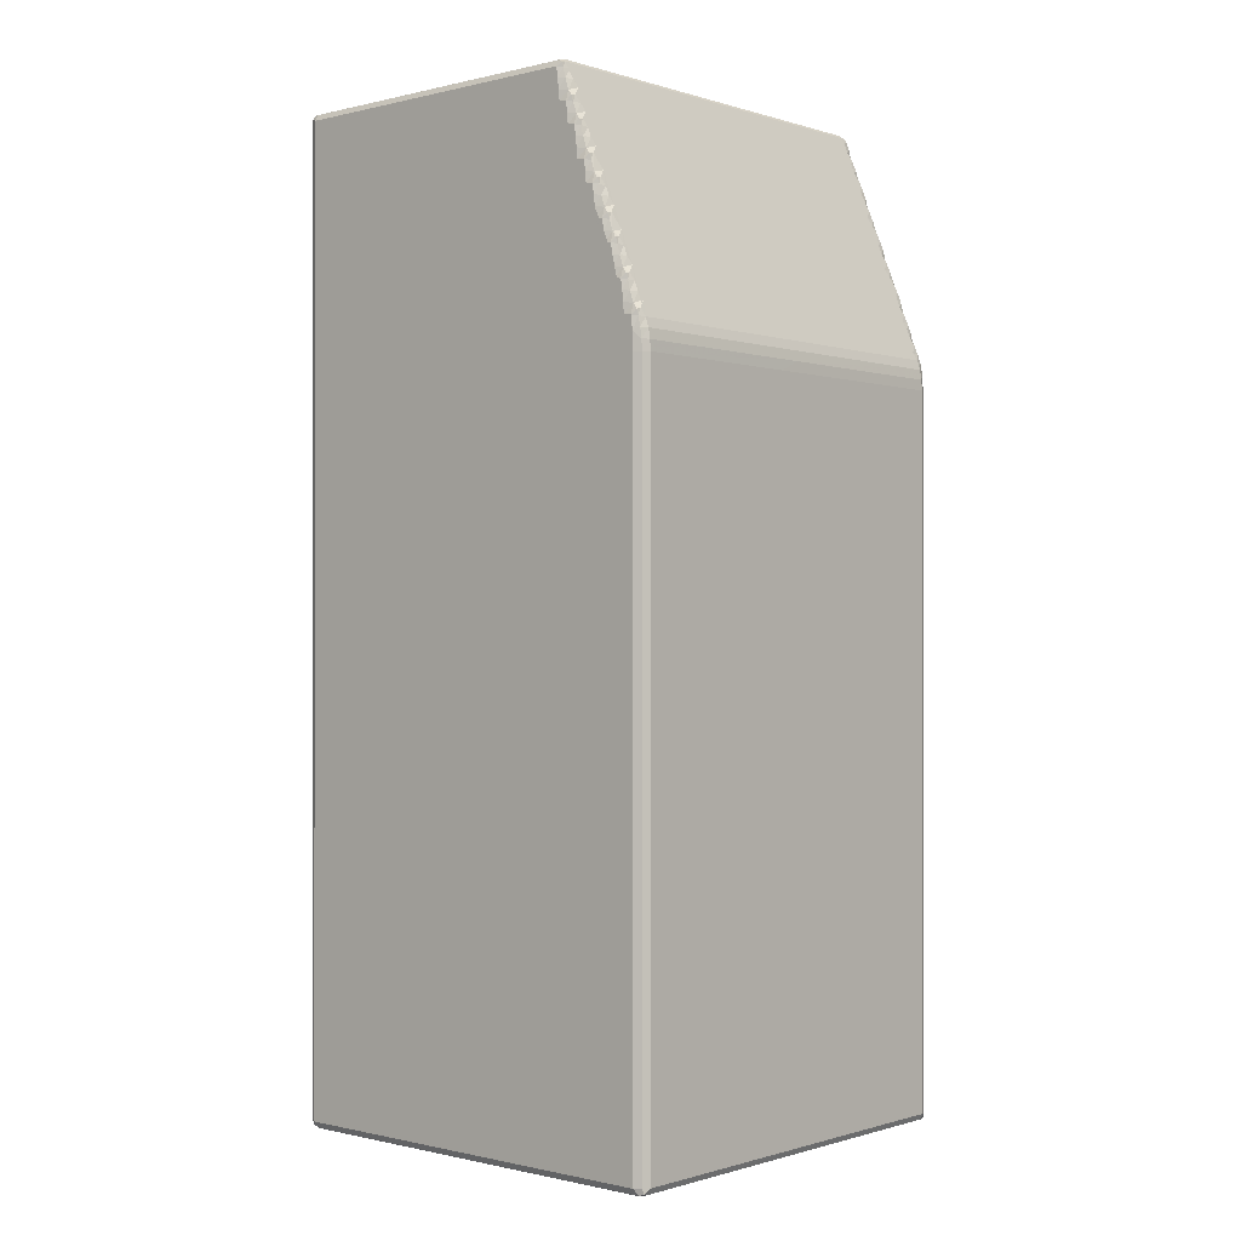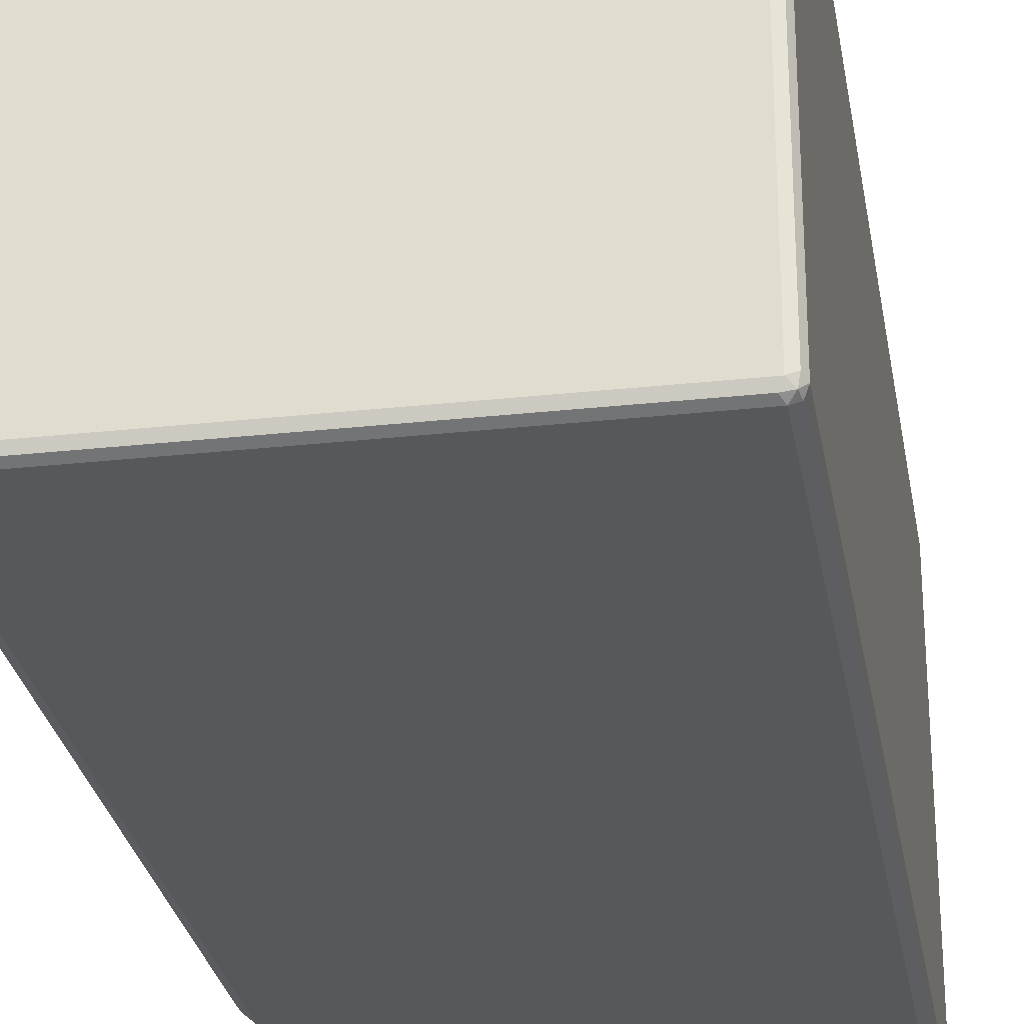
<metadata>
{"format":"obj","ext":"obj","renderer":"f3d","projection":"perspective","resolution":1024,"background":"white","views":[{"elev":-0.5,"azim":41.5,"up":"+Z"},{"elev":-27.7,"azim":-170.5,"up":"+Y"}]}
</metadata>
<code>
v 0.1459 0.146 0.1073
v 0.09727 0.3955 0.07155
v -0.0004684 0.2966 0.2457
v 0.09705 0.09707 0.332
v 0.2966 -0.0004723 0.2454
v 0.3961 0.09714 0.07139
v 0.2972 0.2967 -0.0004651
v -0.0004907 4.262 0.2457
v 0.09701 0.09711 8.308
v 0.2966 -0.0004981 7.269
v 0.09718 5.414 0.07136
v 0.2967 5.348 -0.0004929
v 5.773 -0.0004787 0.2458
v 6.421 0.09717 0.07156
v 6.993 0.2976 -0.0004612
v 3.142 11.91 -0.000499
v -0.0004845 0.2966 10.6
v 0.2966 -0.0004947 14.96
v -0.0005 5.738 13.96
v 11.91 -0.0004998 20.39
v -0.0004701 0.2966 16.63
v 0.09705 0.09706 19.28
v 0.2966 -0.0004846 22.77
v -0.0004927 0.2966 22.77
v 0.09707 0.09706 27.79
v -0.0004937 11.91 21.3
v 10.08 -0.0005 25.29
v -0.0003808 0.2965 27.71
v 0.2967 -0.000494 27.71
v 0.146 0.1458 27.9
v 0.09731 0.2965 27.88
v 0.2975 0.2972 27.95
v 0.2983 0.09691 27.88
v -0.0004743 8.217 27.71
v 0.2961 11.91 27.95
v 0.09708 7.774 27.88
v 3.852 0.2974 27.95
v 9.155 -0.0004814 27.71
v 6.717 0.2965 27.95
v 9.155 0.09718 27.88
v 4.857 3.494 27.95
v 3.681 5.94 27.95
v 6.751 2.532 27.95
v 4.586 5.468 27.95
v 8.03 8.648 27.95
v 0.2971 11.91 -0.0004272
v 0.09727 12.01 0.07152
v -0.0004318 11.91 0.2456
v -0.000452 11.91 6.739
v 0.1461 12.13 0.1074
v 0.296 12.11 0.07171
v 0.2967 12.2 0.2447
v 0.09727 12.11 0.2453
v 3.598 12.2 1.346
v 0.09727 12.11 6.311
v 0.2966 12.2 5.933
v 5.944 11.91 -0.000475
v 3.944 12.21 0.2457
v 5.074 12.11 0.07155
v 6.774 12.2 5.363
v 8.029 12.2 0.2454
v 7.248 12.2 2.469
v -0.0004526 11.91 16.02
v 0.2965 12.2 13.29
v 0.09726 12.11 12.89
v 0.2973 12.21 14.15
v 6 12.2 8.633
v 5.364 12.2 10.1
v 6.596 12.2 7.419
v 3.682 12.2 14.14
v 5.557 12.21 11.24
v 4.794 12.21 14.22
v 0.09715 12.11 18.36
v 0.297 12.21 17.54
v 0.2968 12.21 22.46
v 5.508 12.21 21.9
v 4.38 12.21 24.34
v 7.975 12.21 19.86
v 5.391 12.2 23.51
v 7.524 12.2 21.61
v -0.0004396 11.91 27.71
v 1.283 9.173 27.95
v 0.09713 11.91 27.88
v 0.2967 12.21 27.71
v 0.09731 12.11 27.71
v 0.1975 12.11 27.88
v 0.07311 12.06 27.85
v 9.142 12.21 27.71
v 3.101 8.955 27.95
v 4.279 11.91 27.95
v 8.284 12.2 24.03
v 9.153 11.91 27.95
v 11.91 -0.0004679 0.2453
v 11.91 0.2966 -0.000494
v 11.91 -0.0004805 5.892
v 11.91 11.91 -0.0004958
v 12.01 0.09721 0.0713
v 12.13 0.1461 0.1072
v 12.11 0.09713 0.2457
v 12.2 0.296 0.2452
v 12.11 0.297 0.07122
v 12.11 0.09705 7.198
v 12.2 0.2965 6.939
v 12.2 0.9136 6.606
v 12.2 5.821 0.245
v 12.21 6.673 0.2455
v 11.91 -0.0004871 9.966
v 12.11 0.09704 11.13
v 12.2 0.2966 11.82
v 12.2 2.796 15.12
v 12.2 5.206 11.34
v 12.2 6.468 9.895
v 12.21 3.694 15.67
v 12.21 5.426 12.87
v 12.2 6.444 11.08
v 12.21 5.516 20.4
v 11.61 -0.0004802 21.32
v 11.29 -0.0005022 22.23
v 10.37 -0.0004949 24.67
v 11.23 -0.0004806 22.82
v 10.68 -0.0005036 23.76
v 10.98 -0.0003333 23.14
v 10.95 -0.0003333 23.44
v 10.91 -0.0005 23.73
v 12.21 0.297 20.4
v 12.2 1.071 17.9
v 12.11 0.097 20.4
v 12.21 1.855 18.81
v 11.84 -0.0003852 21.29
v 11.89 -0.0002827 20.89
v 12.09 0.09714 20.7
v 12.19 0.2967 20.7
v 12.05 0.09697 20.98
v 12.14 0.2968 20.98
v 11.99 0.09714 21.27
v 12.05 0.2963 21.25
v 11.59 -0.0001667 21.61
v 11.55 -0.0001667 21.91
v 11.27 -0.0003333 22.53
v 11.51 -0.0003333 22.2
v 11.49 0.1093 22.49
v 11.82 0.1093 21.59
v 11.72 0.09731 21.89
v 11.81 0.2967 21.89
v 11.89 0.3963 21.68
v 11.96 0.07286 21.43
v 11.97 0.1968 21.46
v 11.65 0.09714 22.17
v 11.7 0.2969 22.15
v 11.62 0.07286 22.33
v 11.62 0.1968 22.36
v 11.54 0.3946 22.57
v 11.18 -0.0003333 23.11
v 11.39 0.09697 22.8
v 11.46 0.2966 22.79
v 11.32 0.09714 23.08
v 11.35 0.2966 23.05
v 11.19 0.3947 23.48
v 11.15 0.1092 23.4
v 11.05 0.09714 23.71
v 11.02 0.2046 23.9
v 11.28 0.07286 23.24
v 11.27 0.1968 23.26
v 12.2 6.369 20.4
v 12.19 6.169 20.7
v 12.05 6.311 21.25
v 11.33 5.834 23.11
v 12.14 6.154 20.98
v 11.15 6.778 23.58
v 8.093 0.2972 27.95
v 9.466 -0.0004896 26.82
v 10.06 -0.0005 25.59
v 9.762 -0.0005 26.2
v 10.34 -0.0005 24.97
v 10.66 -0.0004167 24.06
v 10.63 -0.0003333 24.35
v 10.88 0.1092 24.02
v 10.79 0.09706 24.33
v 10.86 0.2967 24.32
v 10.94 0.3951 24.11
v 10.58 -0.0004167 24.64
v 10.55 0.1092 24.93
v 10.72 0.09706 24.61
v 10.76 0.2968 24.59
v 10.68 0.07273 24.77
v 10.68 0.1968 24.8
v 10.59 0.3951 25.01
v 10.3 -0.0005 25.26
v 10.28 0.1092 25.56
v 10.02 -0.0005 25.88
v 9.976 -0.0005 26.17
v 10.18 0.09697 25.87
v 10.26 0.2964 25.86
v 10.35 0.3965 25.65
v 10.12 0.09697 26.14
v 10.16 0.2964 26.12
v 9.996 0.3966 26.55
v 9.749 0.3954 27.18
v 10.45 0.09697 25.24
v 10.43 0.205 25.44
v 10.42 0.07261 25.4
v 9.735 -0.0005 26.5
v 9.7 -0.0004167 26.79
v 9.449 -0.0004167 27.12
v 9.414 -0.0004167 27.41
v 9.679 0.1092 27.09
v 9.583 0.09714 27.4
v 9.667 0.2965 27.39
v 9.491 0.1967 27.84
v 9.153 0.2959 27.95
v 9.377 -0.0004167 27.69
v 9.357 0.2962 27.94
v 9.36 0.09697 27.87
v 9.514 0.09697 27.68
v 9.564 0.2965 27.66
v 9.485 0.07273 27.82
v 9.948 0.1092 26.46
v 9.85 0.09697 26.77
v 9.914 0.2964 26.76
v 10.08 0.07261 26.3
v 10.08 0.1967 26.33
v 9.817 0.07273 26.93
v 9.832 0.1968 26.97
v 10.19 2.651 26.04
v 10.62 4.681 24.94
v 9.984 3.044 26.58
v 9.154 7.455 27.95
v 9.356 11.91 27.94
v 9.492 5.571 27.84
v 10.72 6.123 24.67
v 9.491 6.351 27.84
v 11.02 0.07261 23.86
v 8.445 12.21 1.754
v 8.119 12.2 5.138
v 11.91 12.11 0.07138
v 11.91 12.2 0.2451
v 11.91 12.21 1.218
v 11.91 12.21 10.38
v 12.11 11.91 0.0713
v 12.21 11.91 0.2454
v 12.21 10.22 3.161
v 12.2 11.91 2.942
v 12.2 9.962 5.687
v 12.11 12.11 0.1588
v 12.06 12.06 0.05359
v 12.2 11.91 20.4
v 8.853 12.2 8.032
v 8.216 12.2 10.96
v 10.1 12.21 9.744
v 9.864 12.2 11
v 10.35 12.2 15.29
v 10.56 12.2 13.29
v 11.91 12.2 16.6
v 12.21 8.035 6.901
v 12.2 8.418 8.333
v 12.11 12.11 20.29
v 8.834 12.2 19.41
v 10.56 12.2 18.24
v 10.63 12.21 24.34
v 9.047 12.2 24.79
v 11.61 12.21 21.31
v 11.29 12.21 22.23
v 11.23 12.21 22.82
v 10.68 12.21 23.76
v 10.98 12.21 23.14
v 10.95 12.21 23.44
v 10.91 12.21 23.73
v 12.05 11.91 21.25
v 11.46 8.807 22.77
v 11.97 11.8 21.46
v 11.07 8.662 23.79
v 12.14 11.91 20.98
v 11.62 11.8 22.36
v 11.19 12.01 23.48
v 11.91 12.21 20.59
v 12.19 11.91 20.7
v 12.1 12.11 20.6
v 11.84 12.2 21.29
v 12.07 12.11 20.89
v 12.02 12.11 21.18
v 11.55 12.21 21.91
v 11.59 12.21 21.61
v 11.27 12.21 22.53
v 11.51 12.21 22.2
v 11.47 12.16 22.46
v 11.89 12.01 21.67
v 11.54 12.01 22.58
v 11.81 11.91 21.89
v 11.8 12.16 21.55
v 11.76 12.11 21.8
v 11.97 12.06 21.43
v 11.7 11.91 22.15
v 11.69 12.11 22.08
v 11.62 12.06 22.33
v 11.46 11.91 22.79
v 11.35 11.91 23.06
v 11.11 11.91 23.69
v 11.18 12.21 23.11
v 11.42 12.11 22.71
v 11.35 12.11 22.99
v 11.14 12.16 23.36
v 11.09 12.11 23.62
v 11.28 12.06 23.24
v 10.51 11.91 25.22
v 10.75 11.91 24.61
v 10.43 11.81 25.43
v 9.667 11.91 27.39
v 10.86 11.91 24.32
v 10.94 12.01 24.11
v 10.35 12.01 25.64
v 10.14 11.91 26.16
v 9.491 11.81 27.84
v 9.913 11.91 26.76
v 9.3 12.11 27.88
v 10.07 12.2 25.29
v 10.02 12.21 25.88
v 9.762 12.2 26.2
v 10.34 12.2 24.97
v 10.37 12.2 24.67
v 10.59 12.01 25.01
v 10.66 12.21 24.06
v 10.87 12.16 23.99
v 10.82 12.11 24.24
v 10.58 12.2 24.64
v 10.54 12.16 24.9
v 10.75 12.11 24.52
v 10.68 12.06 24.77
v 10.26 11.91 25.86
v 10.06 12.2 25.59
v 10.3 12.2 25.26
v 10.26 12.16 25.52
v 9.976 12.2 26.17
v 10.22 12.11 25.78
v 10.15 12.11 26.06
v 10.49 12.11 25.15
v 10.42 12.06 25.4
v 9.466 12.2 26.82
v 9.448 12.2 27.12
v 9.735 12.2 26.5
v 9.7 12.2 26.79
v 9.414 12.2 27.41
v 9.749 12.01 27.18
v 9.659 12.16 27.05
v 9.617 12.11 27.31
v 9.377 12.2 27.69
v 9.564 11.91 27.66
v 9.548 12.11 27.59
v 9.492 12.06 27.81
v 9.996 12.01 26.55
v 9.935 12.16 26.43
v 9.884 12.11 26.68
v 10.08 12.06 26.3
v 9.831 11.81 26.97
v 9.825 12.06 26.93
v 11.02 11.81 23.9
v 11.02 12.06 23.87
f 1 3 2
f 1 4 3
f 1 5 4
f 1 6 5
f 1 7 6
f 1 2 7
f 2 3 8
f 4 9 3
f 4 5 9
f 9 5 10
f 2 8 11
f 2 12 7
f 2 11 12
f 6 13 5
f 6 14 13
f 6 7 14
f 5 13 10
f 14 7 15
f 7 12 16
f 7 16 15
f 3 17 8
f 9 17 3
f 9 10 18
f 17 19 8
f 10 20 18
f 9 21 17
f 9 22 21
f 9 18 22
f 22 18 23
f 22 24 21
f 22 25 24
f 22 23 25
f 17 21 19
f 21 24 19
f 24 26 19
f 18 27 23
f 18 20 27
f 25 28 24
f 25 23 29
f 30 32 31
f 30 33 32
f 25 31 28
f 25 30 31
f 25 33 30
f 25 29 33
f 24 28 34
f 31 32 35
f 24 34 26
f 28 31 34
f 31 35 36
f 34 31 36
f 23 27 29
f 33 37 32
f 27 38 29
f 33 39 37
f 33 40 39
f 29 40 33
f 37 39 41
f 37 42 32
f 42 37 41
f 39 43 41
f 41 43 44
f 42 41 44
f 11 46 12
f 11 48 47
f 11 8 48
f 11 47 46
f 50 52 51
f 50 53 52
f 47 53 50
f 47 48 53
f 47 51 46
f 47 50 51
f 53 55 52
f 48 55 53
f 8 49 48
f 55 56 52
f 48 49 55
f 12 46 16
f 46 51 16
f 51 52 58
f 52 54 58
f 51 58 59
f 16 51 59
f 52 56 54
f 54 56 60
f 16 59 57
f 54 62 58
f 54 60 62
f 8 19 49
f 19 63 49
f 49 63 55
f 55 65 56
f 63 65 55
f 65 64 56
f 56 68 67
f 56 67 60
f 56 64 68
f 68 64 70
f 68 70 71
f 71 70 72
f 19 26 63
f 65 66 64
f 65 73 66
f 63 73 65
f 73 74 66
f 73 75 74
f 63 26 73
f 64 66 70
f 66 74 72
f 70 66 72
f 74 76 72
f 75 76 74
f 75 77 76
f 72 76 78
f 76 77 79
f 34 81 26
f 35 32 82
f 36 35 83
f 34 36 83
f 34 83 81
f 73 84 75
f 26 81 73
f 73 85 84
f 81 85 73
f 85 86 84
f 85 87 86
f 83 86 87
f 83 35 86
f 81 87 85
f 81 83 87
f 84 86 88
f 32 42 82
f 82 42 89
f 82 89 35
f 42 44 89
f 89 44 90
f 90 44 45
f 84 77 75
f 84 88 77
f 35 90 86
f 89 90 35
f 79 77 91
f 90 92 86
f 14 93 13
f 14 15 94
f 13 93 10
f 93 95 10
f 15 16 94
f 94 16 96
f 14 97 93
f 14 94 97
f 98 100 99
f 98 101 100
f 97 99 93
f 97 98 99
f 97 101 98
f 97 94 101
f 93 99 95
f 99 103 102
f 99 100 103
f 95 99 102
f 100 104 103
f 100 105 104
f 101 105 100
f 94 96 101
f 10 95 107
f 10 107 20
f 95 102 107
f 102 103 108
f 107 102 108
f 108 103 109
f 103 104 109
f 104 105 111
f 105 106 111
f 111 106 112
f 104 111 110
f 111 112 115
f 111 115 114
f 111 114 110
f 110 114 113
f 20 117 27
f 27 117 120
f 117 118 120
f 27 120 121
f 27 121 119
f 120 122 121
f 121 122 123
f 121 123 124
f 107 108 20
f 108 109 125
f 109 126 125
f 109 104 126
f 104 110 126
f 108 125 127
f 20 108 127
f 126 128 125
f 20 129 117
f 127 132 131
f 127 125 132
f 20 131 130
f 20 127 131
f 20 130 129
f 131 134 133
f 131 132 134
f 130 131 133
f 133 136 135
f 133 134 136
f 130 135 129
f 130 133 135
f 117 137 118
f 118 137 138
f 120 118 139
f 118 138 140
f 118 141 139
f 118 140 141
f 117 142 137
f 117 129 142
f 142 144 143
f 142 145 144
f 137 143 138
f 137 142 143
f 145 136 144
f 135 147 146
f 135 136 147
f 142 147 145
f 142 146 147
f 129 146 142
f 129 135 146
f 136 145 147
f 143 149 148
f 143 144 149
f 138 148 140
f 138 143 148
f 148 151 150
f 148 149 151
f 141 151 152
f 141 150 151
f 140 150 141
f 140 148 150
f 144 136 149
f 152 151 149
f 136 152 149
f 120 153 122
f 141 155 154
f 141 152 155
f 139 154 120
f 139 141 154
f 154 157 156
f 154 155 157
f 120 156 153
f 120 154 156
f 152 158 155
f 155 158 157
f 122 159 123
f 122 153 159
f 159 161 160
f 159 158 161
f 123 160 124
f 123 159 160
f 156 163 162
f 156 157 163
f 159 163 158
f 159 162 163
f 153 162 159
f 153 156 162
f 157 158 163
f 110 113 126
f 126 113 128
f 114 116 113
f 114 115 164
f 128 113 116
f 114 164 116
f 125 165 132
f 132 165 134
f 134 166 136
f 152 136 166
f 152 167 158
f 128 116 125
f 125 116 165
f 165 168 134
f 134 168 166
f 116 164 165
f 166 167 152
f 167 166 169
f 29 38 40
f 40 170 39
f 38 27 171
f 27 172 173
f 27 173 171
f 119 174 27
f 119 121 175
f 119 175 176
f 121 177 175
f 121 124 177
f 177 179 178
f 177 180 179
f 175 178 176
f 175 177 178
f 119 176 181
f 119 182 174
f 119 181 182
f 178 184 183
f 178 179 184
f 176 183 181
f 176 178 183
f 183 186 185
f 183 184 186
f 182 186 187
f 182 185 186
f 181 185 182
f 181 183 185
f 187 186 184
f 179 187 184
f 179 180 187
f 27 174 188
f 27 189 172
f 27 188 189
f 172 190 173
f 173 190 191
f 189 193 192
f 189 194 193
f 172 192 190
f 172 189 192
f 192 196 195
f 192 193 196
f 190 195 191
f 190 192 195
f 194 197 193
f 193 197 196
f 194 198 197
f 194 187 198
f 182 200 199
f 182 187 200
f 174 199 188
f 174 182 199
f 199 200 201
f 189 200 194
f 189 201 200
f 188 201 189
f 188 199 201
f 200 187 194
f 171 173 202
f 202 203 171
f 171 205 38
f 171 204 205
f 171 206 204
f 171 203 206
f 206 208 207
f 206 198 208
f 204 207 205
f 204 206 207
f 40 210 170
f 38 205 211
f 40 212 210
f 40 213 212
f 38 213 40
f 38 211 213
f 207 215 214
f 207 208 215
f 205 214 211
f 205 207 214
f 214 209 216
f 214 215 209
f 213 209 212
f 213 216 209
f 211 216 213
f 211 214 216
f 208 209 215
f 208 198 209
f 173 217 202
f 173 191 217
f 217 219 218
f 217 197 219
f 202 218 203
f 202 217 218
f 197 198 219
f 195 221 220
f 195 196 221
f 217 221 197
f 217 220 221
f 191 220 217
f 191 195 220
f 196 197 221
f 218 223 222
f 218 219 223
f 206 223 198
f 206 222 223
f 203 222 206
f 203 218 222
f 219 198 223
f 39 170 43
f 44 43 45
f 45 43 170
f 187 224 198
f 180 225 187
f 225 224 187
f 170 210 227
f 210 212 227
f 170 227 45
f 227 212 228
f 212 209 228
f 228 209 229
f 198 224 209
f 224 226 209
f 224 225 226
f 167 230 225
f 225 230 229
f 230 231 229
f 226 229 209
f 225 229 226
f 160 161 232
f 177 161 180
f 177 232 161
f 124 232 177
f 124 160 232
f 158 180 161
f 158 167 180
f 225 180 167
f 16 57 96
f 58 62 233
f 59 58 61
f 58 233 61
f 57 59 96
f 59 236 235
f 59 61 236
f 96 59 235
f 61 233 236
f 236 233 237
f 233 238 237
f 101 106 105
f 101 239 106
f 96 239 101
f 239 240 106
f 240 241 106
f 239 244 240
f 239 245 244
f 235 244 245
f 235 236 244
f 96 245 239
f 96 235 245
f 236 237 244
f 240 242 241
f 240 244 242
f 237 238 244
f 242 244 246
f 60 67 69
f 69 234 60
f 62 60 234
f 62 234 233
f 69 67 234
f 67 248 234
f 234 248 247
f 234 249 233
f 233 249 238
f 234 247 249
f 67 68 248
f 68 71 248
f 71 72 248
f 247 250 249
f 247 251 250
f 250 251 252
f 106 241 254
f 106 254 112
f 254 255 112
f 241 243 254
f 241 242 243
f 254 243 255
f 112 255 115
f 255 246 115
f 242 246 243
f 246 244 256
f 238 256 244
f 243 246 255
f 249 250 238
f 250 253 238
f 250 252 253
f 238 253 256
f 248 257 247
f 72 78 248
f 78 257 248
f 247 257 251
f 252 251 253
f 257 258 251
f 251 258 253
f 78 76 80
f 76 79 80
f 80 79 91
f 80 259 78
f 80 91 259
f 91 260 259
f 257 261 258
f 78 261 257
f 78 262 261
f 78 259 262
f 262 265 263
f 262 266 265
f 262 259 266
f 259 264 266
f 266 264 267
f 164 115 246
f 164 246 165
f 168 268 166
f 166 269 169
f 270 269 166
f 269 271 169
f 165 272 168
f 168 272 268
f 166 268 270
f 270 273 269
f 269 273 271
f 258 275 253
f 253 275 256
f 258 261 275
f 246 276 165
f 165 276 272
f 246 277 276
f 246 256 277
f 275 277 256
f 261 278 275
f 276 279 272
f 276 277 279
f 275 279 277
f 275 278 279
f 272 280 268
f 272 279 280
f 278 280 279
f 261 262 281
f 261 281 282
f 262 263 283
f 281 262 284
f 262 285 284
f 262 283 285
f 286 288 270
f 261 289 278
f 261 282 289
f 286 290 288
f 286 289 290
f 282 290 289
f 282 281 290
f 268 291 270
f 268 280 291
f 278 291 280
f 278 289 291
f 286 291 289
f 286 270 291
f 270 292 273
f 270 288 292
f 288 293 292
f 288 290 293
f 281 293 290
f 281 284 293
f 292 294 273
f 292 293 294
f 284 294 293
f 284 285 294
f 287 294 285
f 287 273 294
f 273 287 295
f 273 296 271
f 273 295 296
f 274 297 271
f 271 296 274
f 263 265 298
f 287 299 295
f 287 285 299
f 283 299 285
f 283 263 299
f 295 300 296
f 295 299 300
f 263 300 299
f 263 298 300
f 265 301 298
f 265 266 301
f 274 302 297
f 274 301 302
f 266 302 301
f 266 267 302
f 296 300 303
f 298 303 300
f 298 301 303
f 274 303 301
f 274 296 303
f 271 305 230
f 304 230 305
f 304 306 230
f 228 229 231
f 271 308 305
f 271 309 308
f 230 310 231
f 230 306 310
f 310 311 231
f 45 227 92
f 227 228 92
f 228 231 312
f 307 312 231
f 311 313 231
f 231 313 307
f 91 77 88
f 45 92 90
f 88 86 314
f 92 314 86
f 91 88 260
f 260 316 315
f 316 260 317
f 260 318 259
f 260 315 318
f 318 319 259
f 304 305 320
f 264 259 321
f 264 322 267
f 264 321 322
f 309 323 308
f 309 322 323
f 321 323 322
f 321 259 323
f 259 319 324
f 319 325 324
f 319 318 325
f 308 326 305
f 308 323 326
f 259 326 323
f 259 324 326
f 305 326 327
f 324 327 326
f 324 325 327
f 320 327 325
f 320 305 327
f 310 328 311
f 315 316 329
f 318 315 330
f 315 331 330
f 315 329 331
f 316 317 332
f 310 333 328
f 310 331 333
f 329 333 331
f 329 316 333
f 328 334 311
f 328 333 334
f 316 334 333
f 316 332 334
f 320 335 304
f 320 325 335
f 318 335 325
f 318 330 335
f 304 336 306
f 304 335 336
f 330 336 335
f 330 331 336
f 310 336 331
f 310 306 336
f 260 338 337
f 260 88 338
f 260 339 317
f 260 337 339
f 337 340 339
f 88 341 338
f 337 343 340
f 337 338 343
f 342 344 307
f 342 343 344
f 338 344 343
f 338 341 344
f 88 345 341
f 88 314 345
f 92 228 314
f 307 346 312
f 307 347 346
f 307 344 347
f 341 347 344
f 341 345 347
f 346 348 312
f 346 347 348
f 345 348 347
f 345 314 348
f 228 348 314
f 228 312 348
f 311 349 313
f 317 350 332
f 317 339 350
f 349 351 313
f 349 350 351
f 339 351 350
f 339 340 351
f 311 334 352
f 332 352 334
f 332 350 352
f 349 352 350
f 349 311 352
f 313 353 307
f 307 353 342
f 313 354 353
f 313 351 354
f 340 354 351
f 340 343 354
f 342 354 343
f 342 353 354
f 169 230 167
f 230 169 271
f 309 271 355
f 271 297 355
f 297 356 355
f 297 302 356
f 267 356 302
f 267 322 356
f 309 356 322
f 309 355 356

</code>
